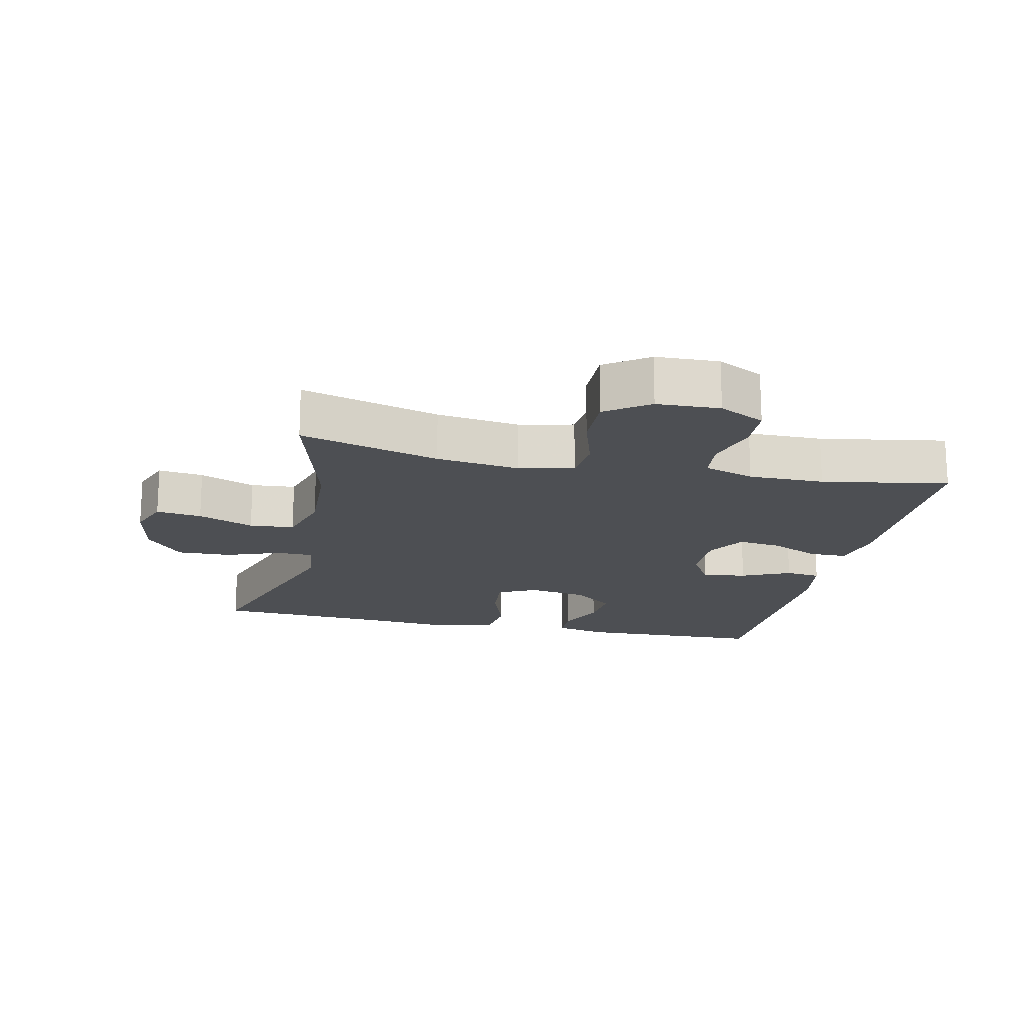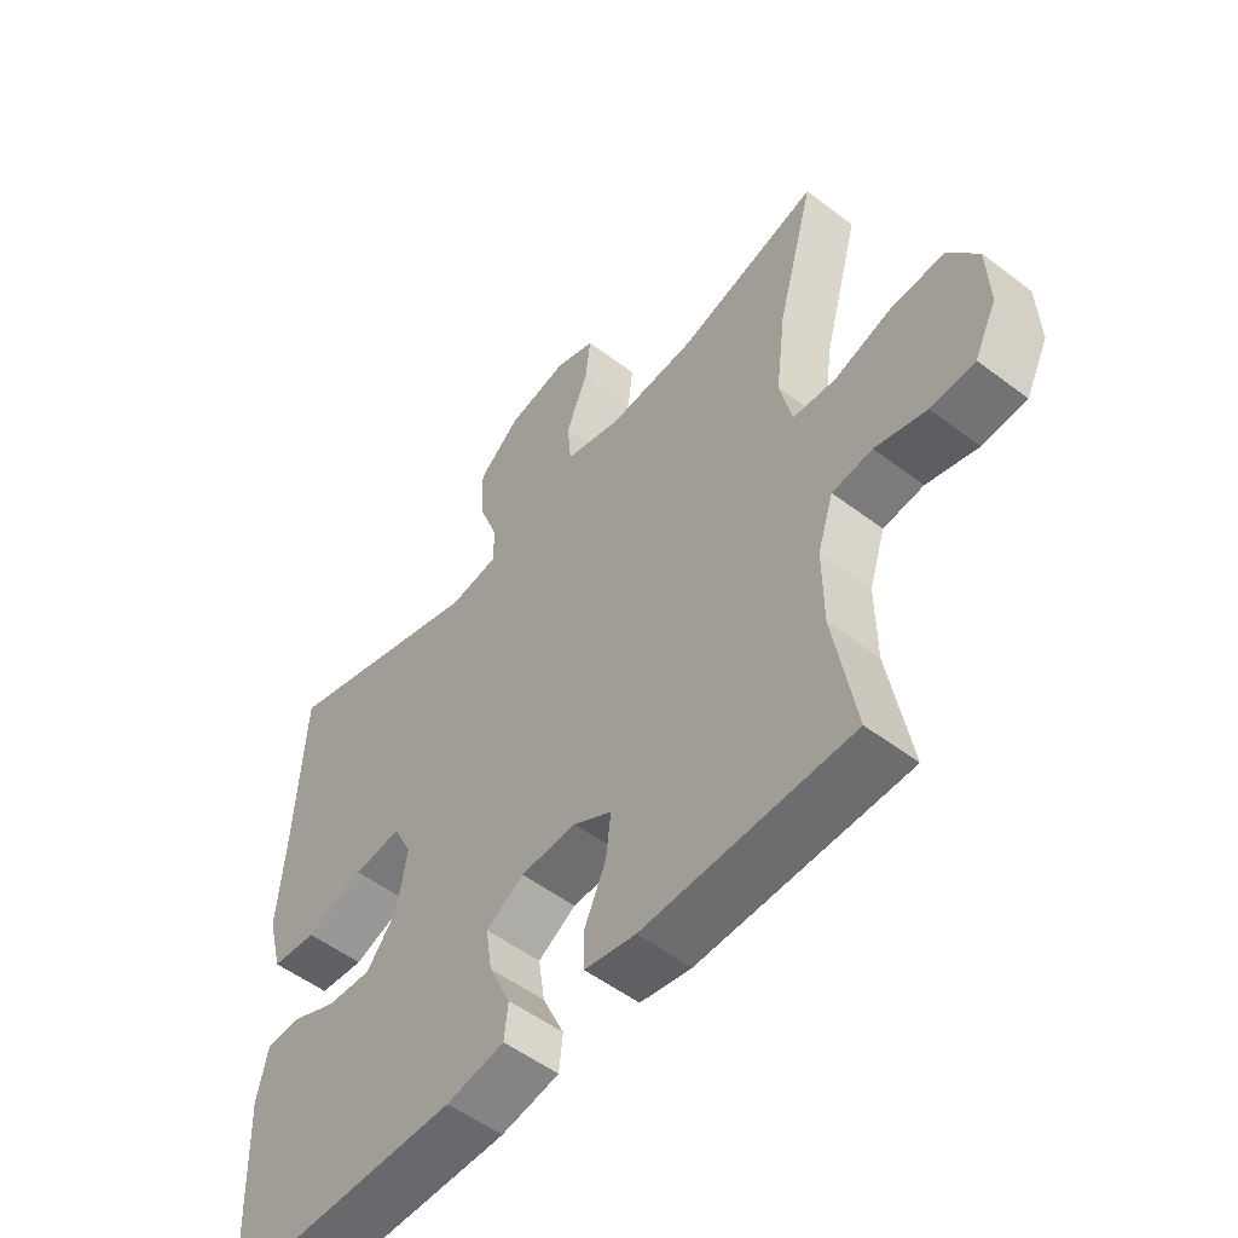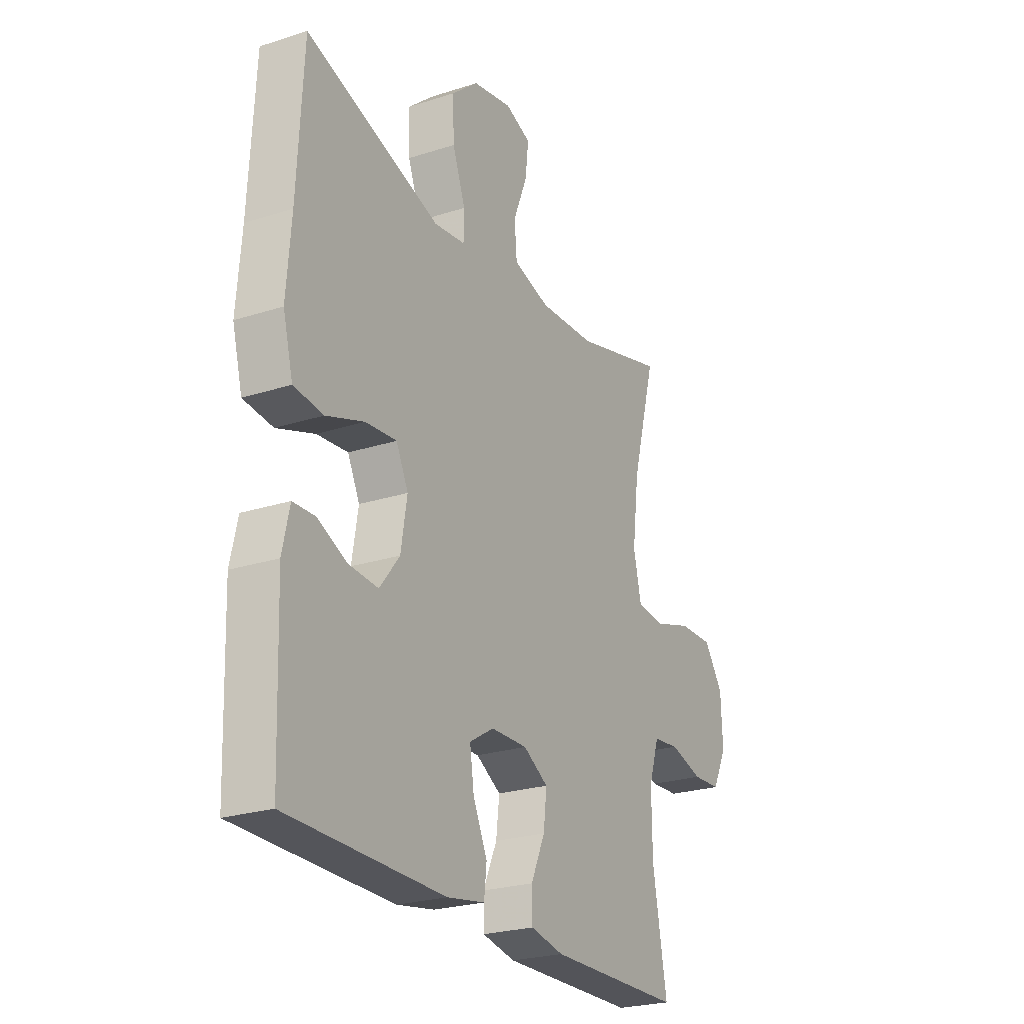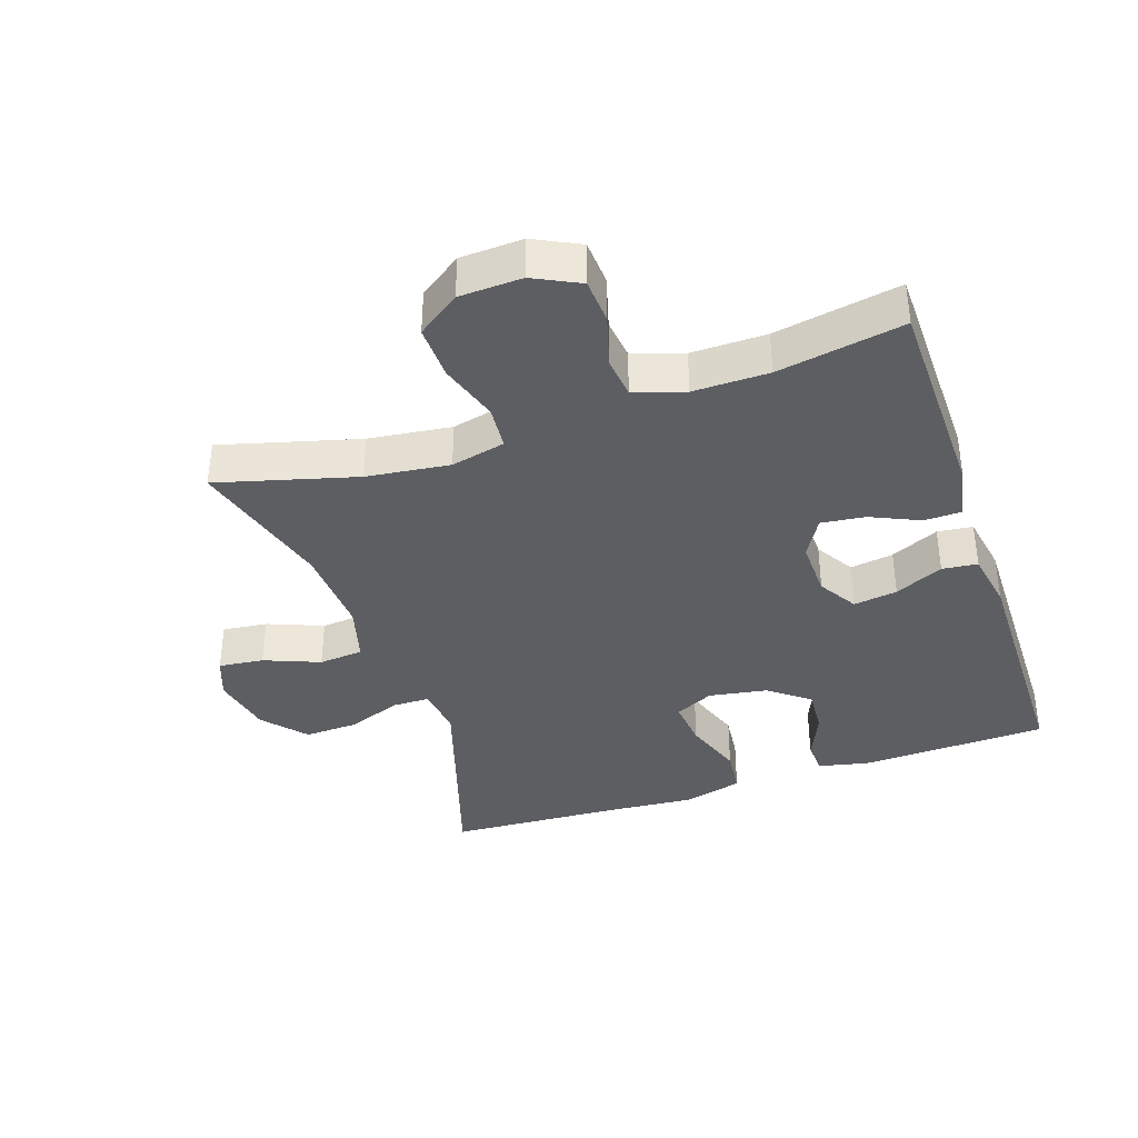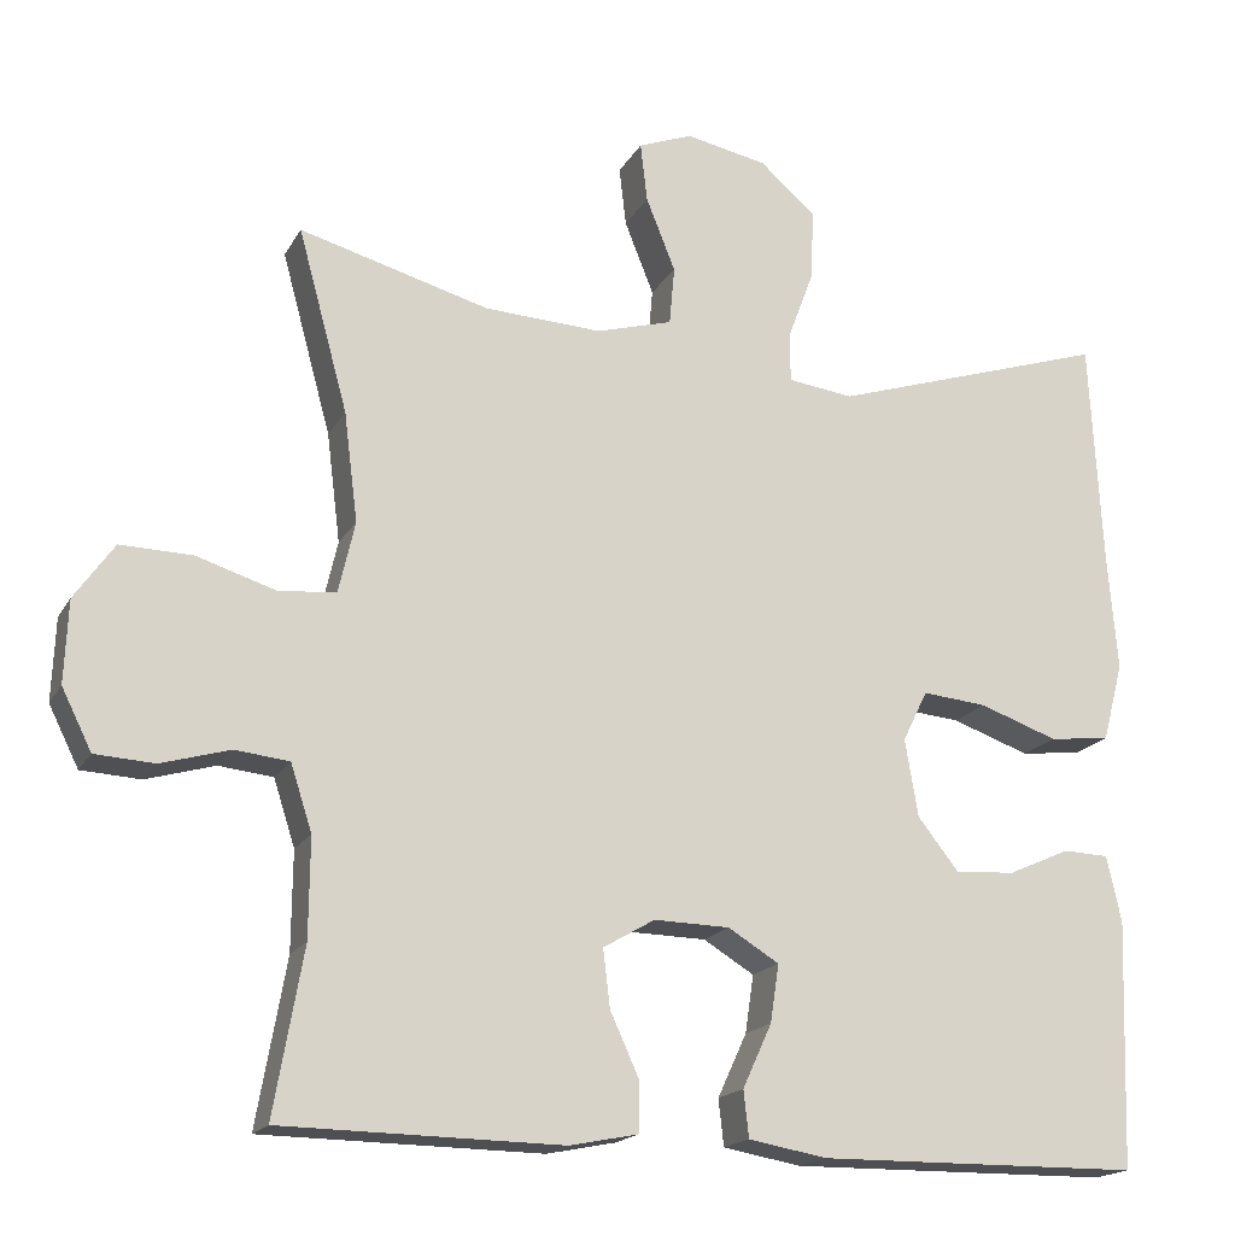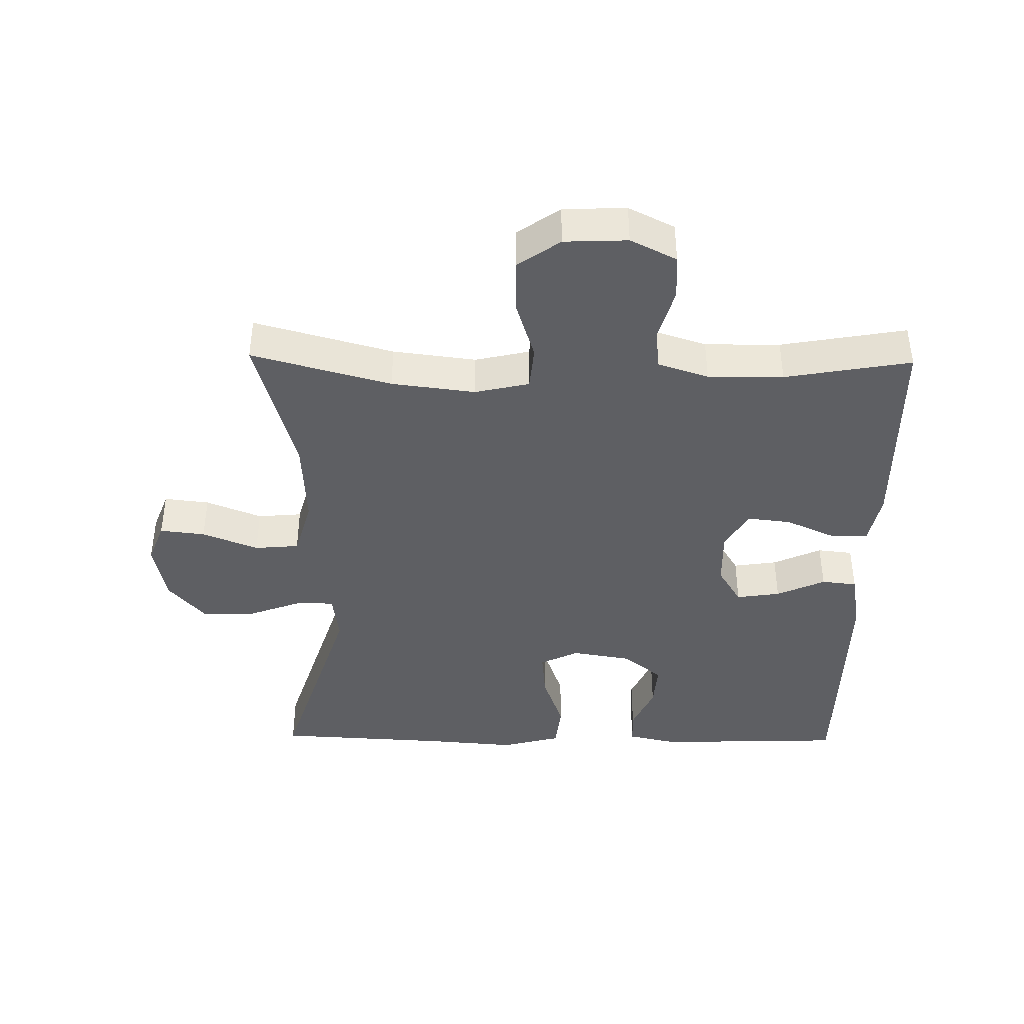
<metadata>
{"format":"obj","ext":"obj","renderer":"f3d","projection":"perspective","resolution":1024,"background":"white","views":[{"elev":-17.7,"azim":77.4,"up":"+Y"},{"elev":-53.2,"azim":50.9,"up":"+Z"},{"elev":-24.5,"azim":-62.1,"up":"+Z"},{"elev":-37.5,"azim":108.8,"up":"+Y"},{"elev":-17.8,"azim":159.0,"up":"+Z"},{"elev":-40.9,"azim":89.1,"up":"+Y"}]}
</metadata>
<code>
v -0.5 0.07 -0.5
v -0.51 0.07 -0.213
v -0.493 0.07 -0.136
v -0.44 0.07 -0.134
v -0.368 0.07 -0.166
v -0.298 0.07 -0.171
v -0.25 0.07 -0.11
v -0.235 0.07 -0.02
v -0.264 0.07 0.039
v -0.339 0.07 0.032
v -0.43 0.07 0
v -0.501 0.07 0.008
v -0.525 0.07 0.099
v -0.514 0.07 0.237
v -0.5 0.07 0.5
v -0.176 0.07 0.397
v -0.1 0.07 0.407
v -0.099 0.07 0.463
v -0.13 0.07 0.546
v -0.133 0.07 0.628
v -0.068 0.07 0.684
v 0.027 0.07 0.703
v 0.09 0.07 0.679
v 0.082 0.07 0.61
v 0.048 0.07 0.525
v 0.054 0.07 0.457
v 0.143 0.07 0.432
v 0.279 0.07 0.439
v 0.5 0.07 0.5
v 0.442 0.07 0.288
v 0.426 0.07 0.161
v 0.445 0.07 0.078
v 0.512 0.07 0.072
v 0.604 0.07 0.101
v 0.687 0.07 0.103
v 0.733 0.07 0.038
v 0.737 0.07 -0.058
v 0.702 0.07 -0.128
v 0.633 0.07 -0.132
v 0.553 0.07 -0.109
v 0.49 0.07 -0.116
v 0.465 0.07 -0.193
v 0.466 0.07 -0.308
v 0.5 0.07 -0.5
v 0.175 0.07 -0.505
v 0.095 0.07 -0.489
v 0.094 0.07 -0.432
v 0.128 0.07 -0.357
v 0.136 0.07 -0.29
v 0.076 0.07 -0.255
v -0.012 0.07 -0.257
v -0.071 0.07 -0.293
v -0.061 0.07 -0.36
v -0.027 0.07 -0.434
v -0.033 0.07 -0.488
v -0.124 0.07 -0.504
v -0.5 0 -0.5
v -0.51 0 -0.213
v -0.493 0 -0.136
v -0.44 0 -0.134
v -0.368 0 -0.166
v -0.298 0 -0.171
v -0.25 0 -0.11
v -0.235 0 -0.02
v -0.264 0 0.039
v -0.339 0 0.032
v -0.43 0 0
v -0.501 0 0.008
v -0.525 0 0.099
v -0.514 0 0.237
v -0.5 0 0.5
v -0.176 0 0.397
v -0.1 0 0.407
v -0.099 0 0.463
v -0.13 0 0.546
v -0.133 0 0.628
v -0.068 0 0.684
v 0.027 0 0.703
v 0.09 0 0.679
v 0.082 0 0.61
v 0.048 0 0.525
v 0.054 0 0.457
v 0.143 0 0.432
v 0.279 0 0.439
v 0.5 0 0.5
v 0.442 0 0.288
v 0.426 0 0.161
v 0.445 0 0.078
v 0.512 0 0.072
v 0.604 0 0.101
v 0.687 0 0.103
v 0.733 0 0.038
v 0.737 0 -0.058
v 0.702 0 -0.128
v 0.633 0 -0.132
v 0.553 0 -0.109
v 0.49 0 -0.116
v 0.465 0 -0.193
v 0.466 0 -0.308
v 0.5 0 -0.5
v 0.175 0 -0.505
v 0.095 0 -0.489
v 0.094 0 -0.432
v 0.128 0 -0.357
v 0.136 0 -0.29
v 0.076 0 -0.255
v -0.012 0 -0.257
v -0.071 0 -0.293
v -0.061 0 -0.36
v -0.027 0 -0.434
v -0.033 0 -0.488
v -0.124 0 -0.504
f 3 4 5
f 2 3 5
f 1 2 5
f 56 1 5
f 55 56 5
f 54 55 5
f 53 54 5
f 52 53 5 6
f 51 52 6 7
f 50 51 7 8
f 49 50 8 9
f 46 47 48
f 45 46 48
f 44 45 48
f 43 44 48
f 42 43 48 49
f 41 42 49 9
f 38 39 40
f 37 38 40
f 36 37 40
f 35 36 40
f 34 35 40
f 33 34 40
f 40 41 9
f 33 40 9
f 32 33 9
f 28 29 30
f 27 28 30 31
f 31 32 9
f 27 31 9
f 26 27 9
f 23 24 25
f 22 23 25
f 21 22 25
f 20 21 25
f 19 20 25
f 18 19 25
f 17 18 25 26
f 14 15 16
f 14 16 17
f 13 14 17
f 12 13 17
f 11 12 17
f 10 11 17
f 9 10 17 26
f 61 60 59
f 61 59 58
f 61 58 57
f 61 57 112
f 61 112 111
f 61 111 110
f 61 110 109
f 62 61 109 108
f 63 62 108 107
f 64 63 107 106
f 65 64 106 105
f 104 103 102
f 104 102 101
f 104 101 100
f 104 100 99
f 105 104 99 98
f 65 105 98 97
f 96 95 94
f 96 94 93
f 96 93 92
f 96 92 91
f 96 91 90
f 96 90 89
f 65 97 96
f 65 96 89
f 65 89 88
f 86 85 84
f 87 86 84 83
f 65 88 87
f 65 87 83
f 65 83 82
f 81 80 79
f 81 79 78
f 81 78 77
f 81 77 76
f 81 76 75
f 81 75 74
f 82 81 74 73
f 72 71 70
f 73 72 70
f 73 70 69
f 73 69 68
f 73 68 67
f 73 67 66
f 82 73 66 65
f 1 57 58 2
f 2 58 59 3
f 3 59 60 4
f 4 60 61 5
f 5 61 62 6
f 6 62 63 7
f 7 63 64 8
f 8 64 65 9
f 9 65 66 10
f 10 66 67 11
f 11 67 68 12
f 12 68 69 13
f 13 69 70 14
f 14 70 71 15
f 15 71 72 16
f 16 72 73 17
f 17 73 74 18
f 18 74 75 19
f 19 75 76 20
f 20 76 77 21
f 21 77 78 22
f 22 78 79 23
f 23 79 80 24
f 24 80 81 25
f 25 81 82 26
f 26 82 83 27
f 27 83 84 28
f 28 84 85 29
f 29 85 86 30
f 30 86 87 31
f 31 87 88 32
f 32 88 89 33
f 33 89 90 34
f 34 90 91 35
f 35 91 92 36
f 36 92 93 37
f 37 93 94 38
f 38 94 95 39
f 39 95 96 40
f 40 96 97 41
f 41 97 98 42
f 42 98 99 43
f 43 99 100 44
f 44 100 101 45
f 45 101 102 46
f 46 102 103 47
f 47 103 104 48
f 48 104 105 49
f 49 105 106 50
f 50 106 107 51
f 51 107 108 52
f 52 108 109 53
f 53 109 110 54
f 54 110 111 55
f 55 111 112 56
f 56 112 57 1

</code>
